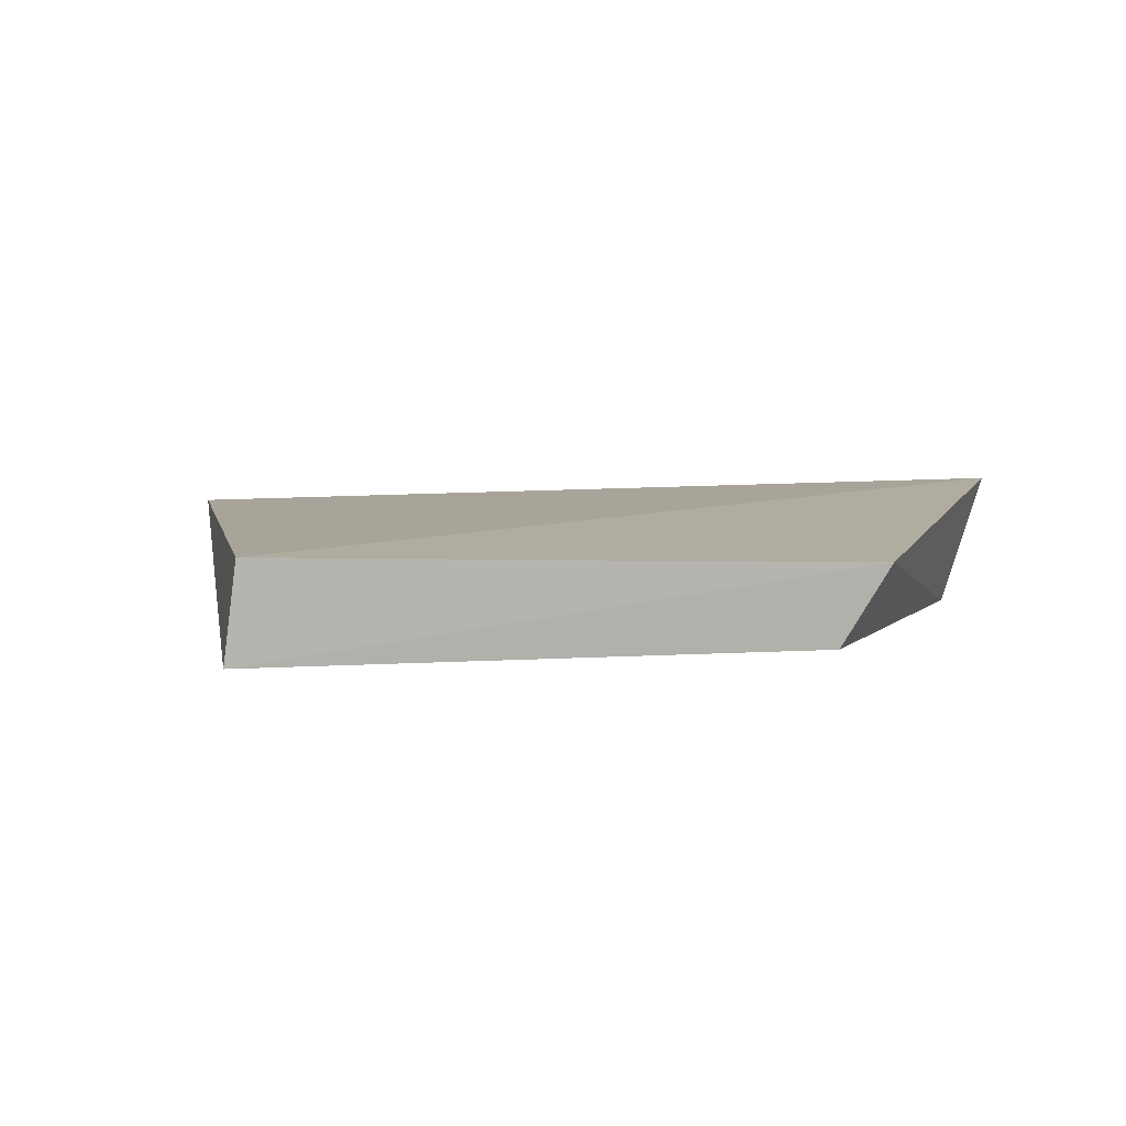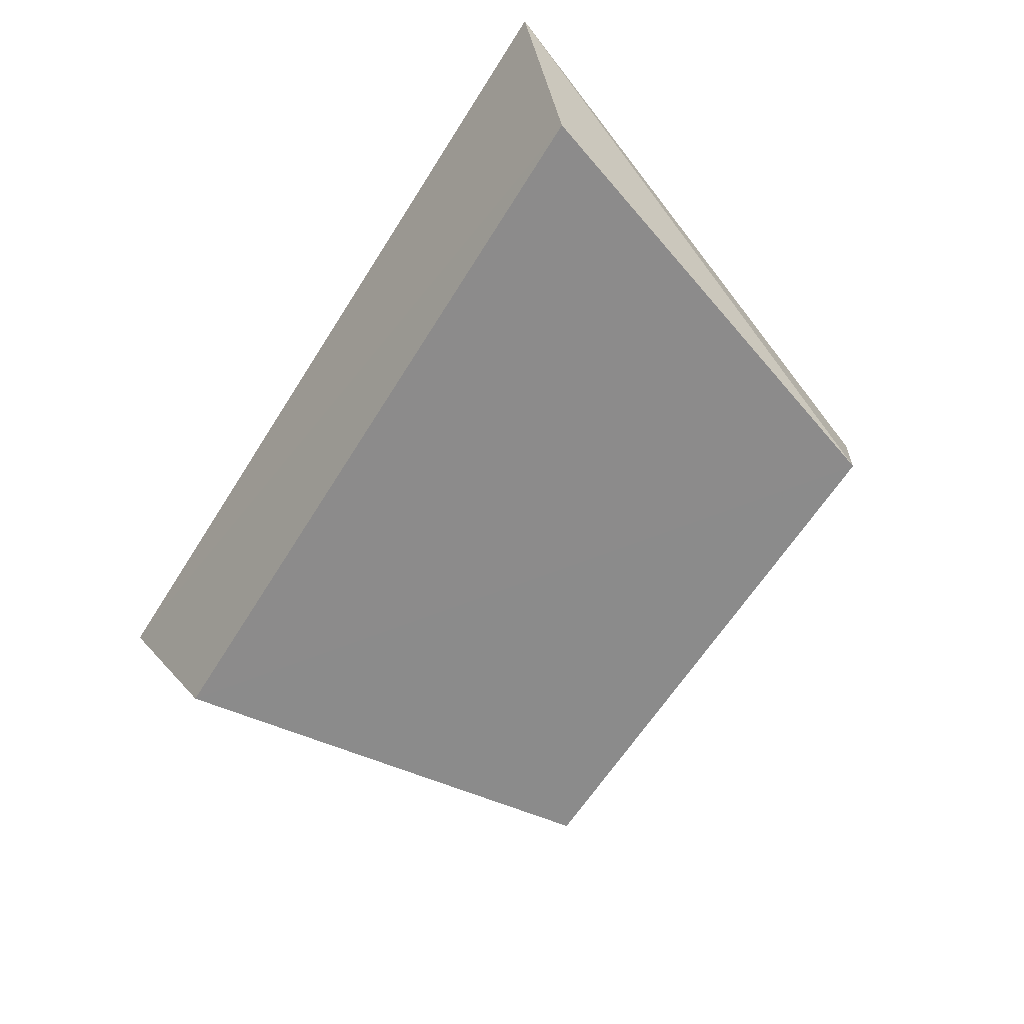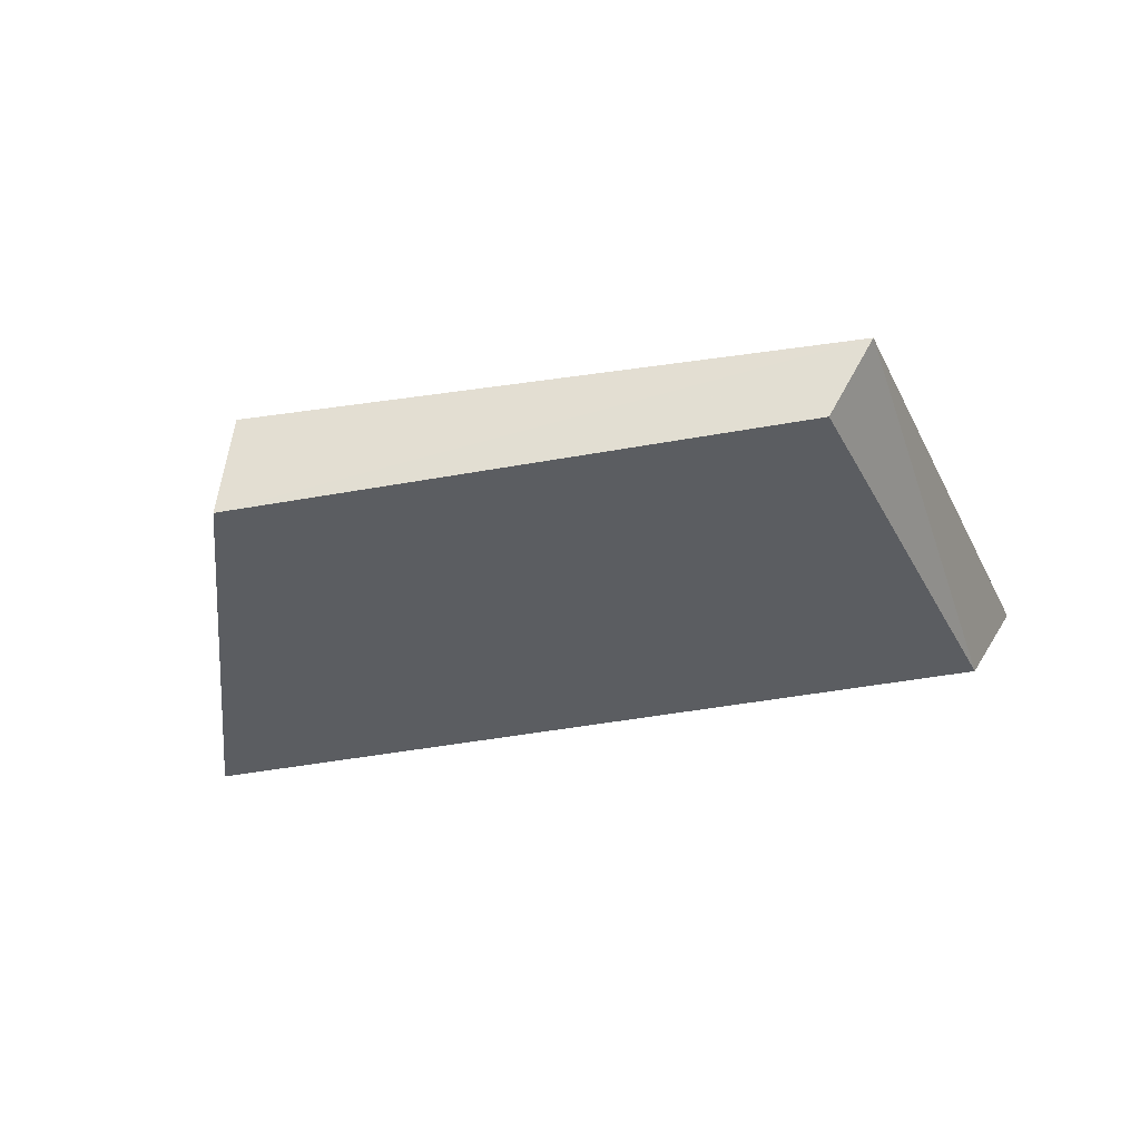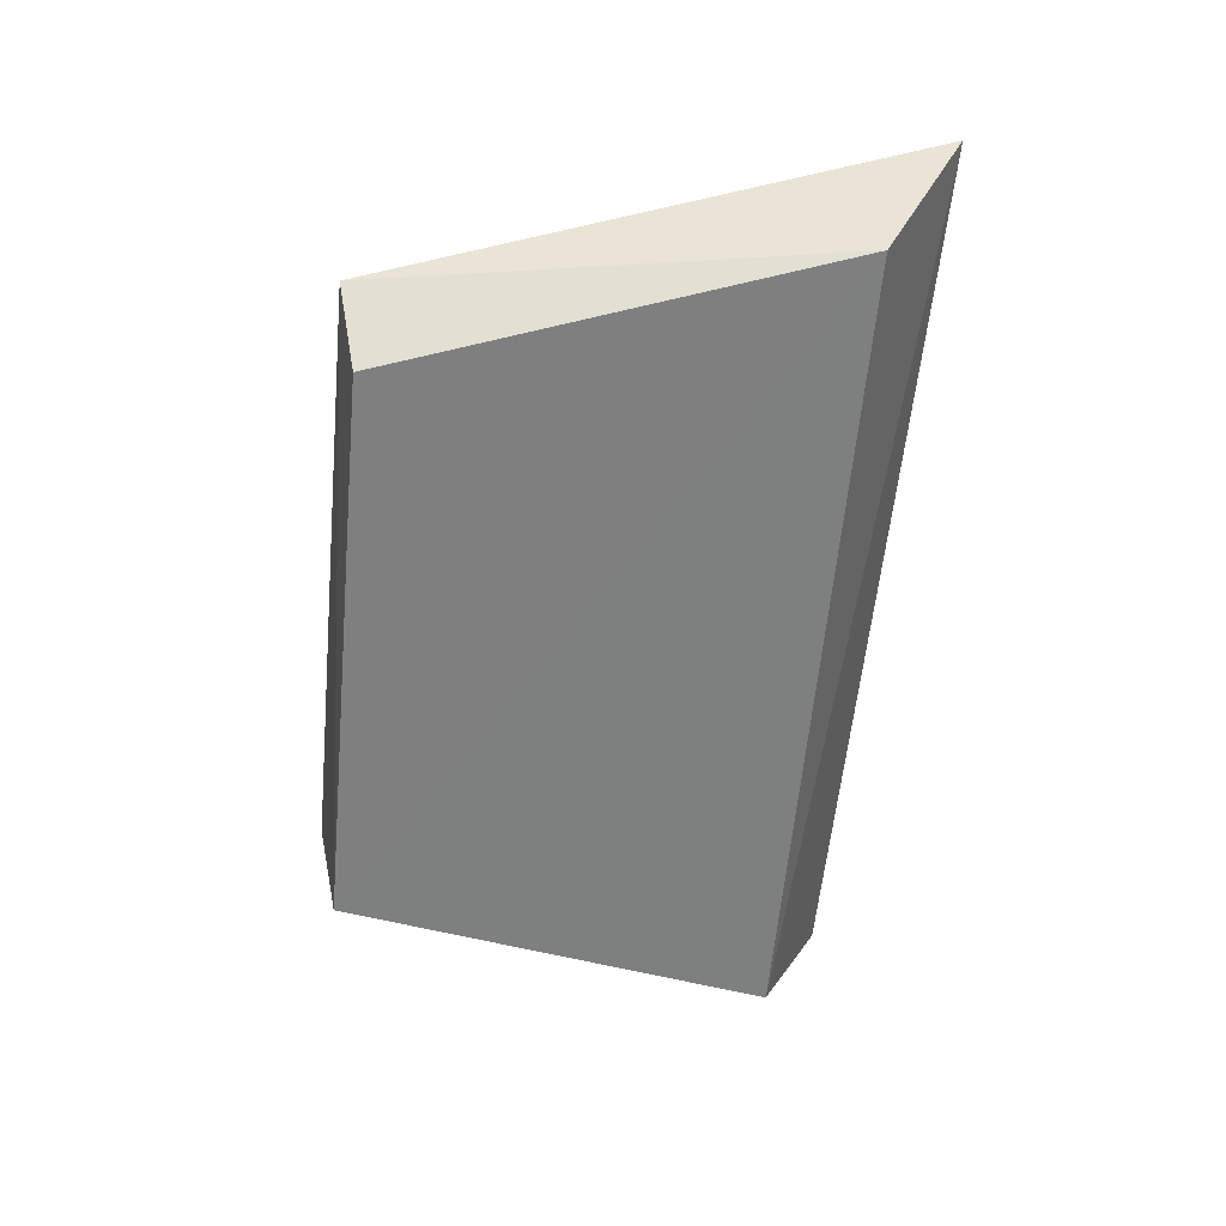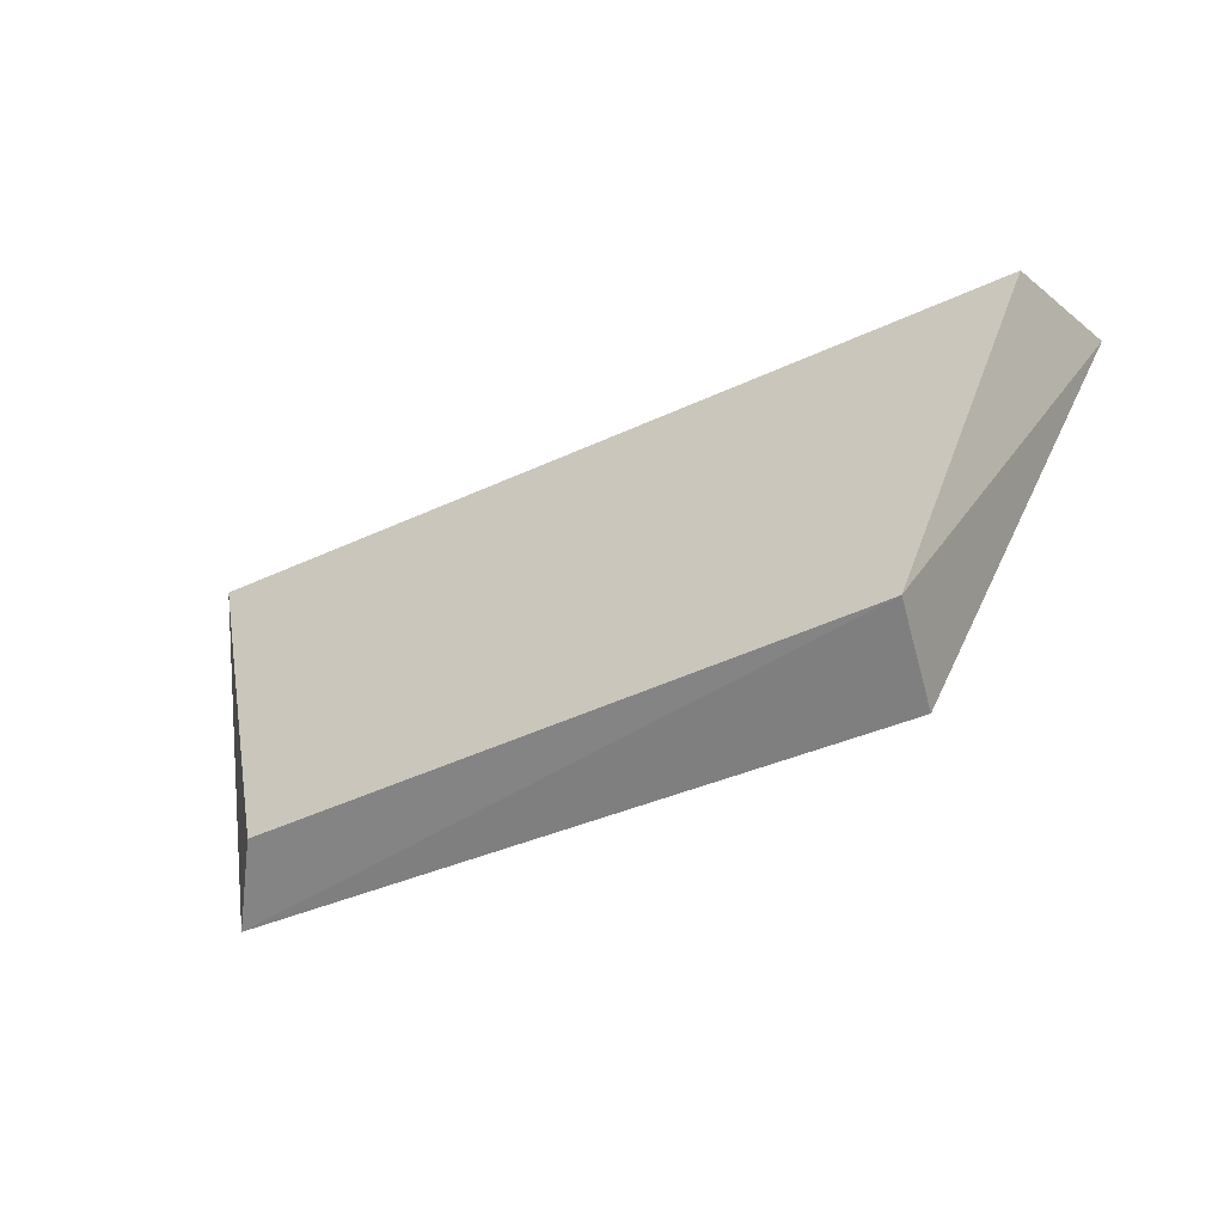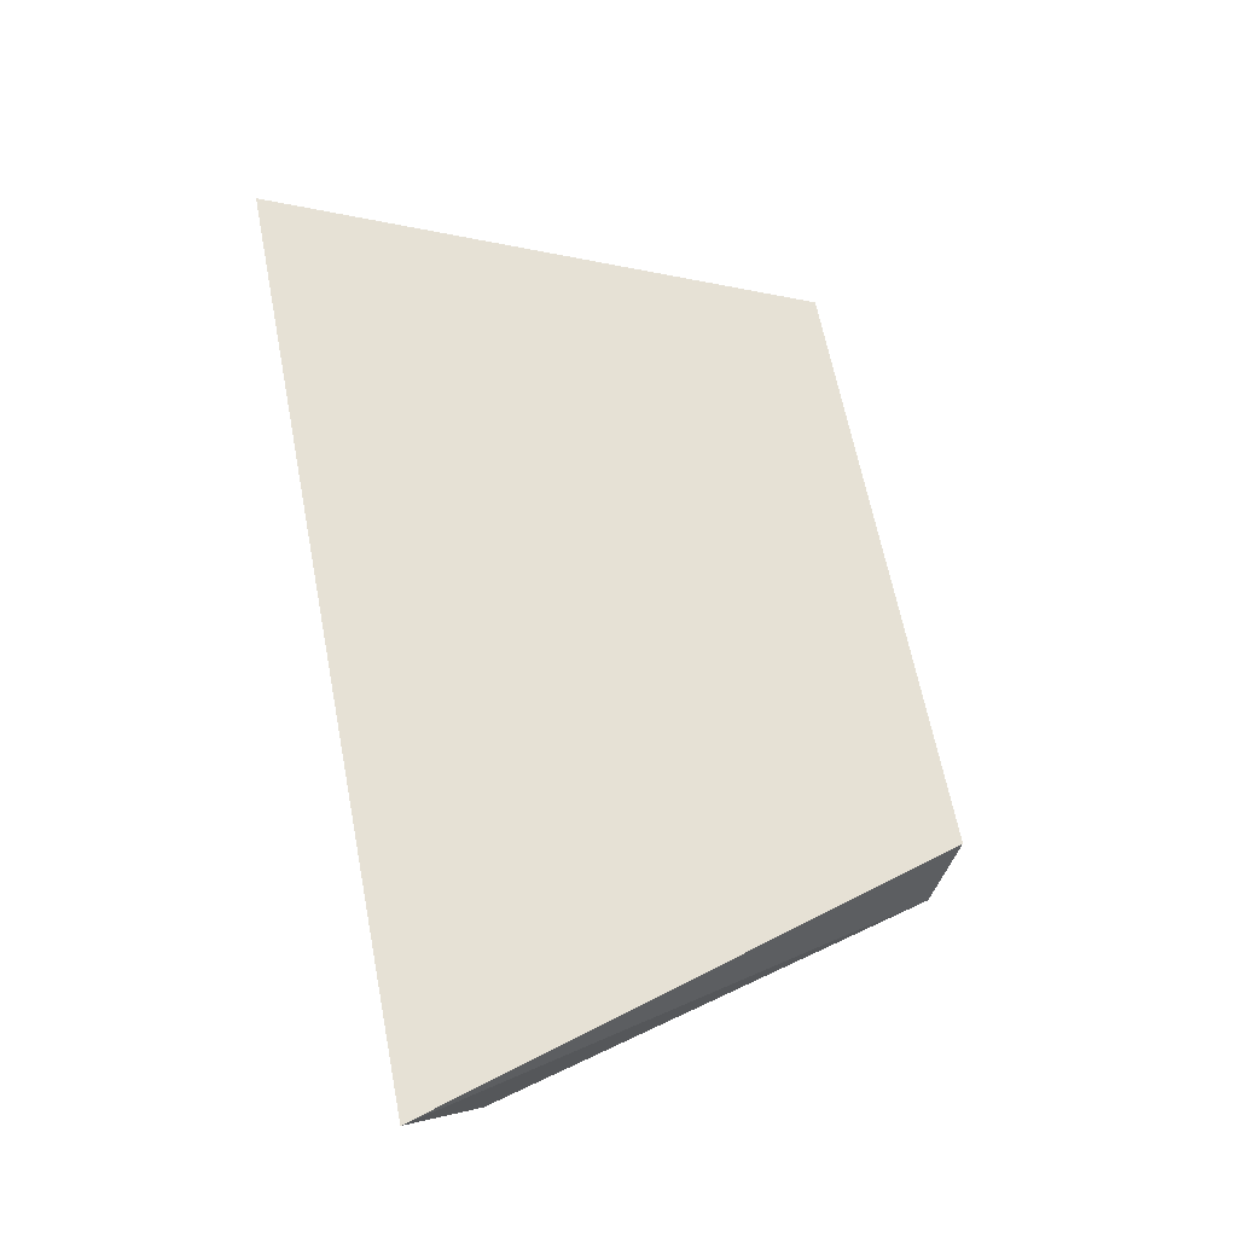
<metadata>
{"format":"obj","ext":"obj","renderer":"f3d","projection":"perspective","resolution":1024,"background":"white","views":[{"elev":-5.5,"azim":6.0,"up":"+Z"},{"elev":-61.7,"azim":-122.2,"up":"+Z"},{"elev":-45.8,"azim":9.5,"up":"+Z"},{"elev":-58.7,"azim":83.8,"up":"+Z"},{"elev":-48.2,"azim":-154.9,"up":"+Y"},{"elev":65.0,"azim":-101.4,"up":"+Z"}]}
</metadata>
<code>
v -0.08592 0.1278 0.005484
v -0.08822 0.1184 0.002916
v -0.08687 0.1265 0.002947
v -0.1011 0.1267 0.002601
v -0.1018 0.1278 0.005263
v -0.09893 0.119 0.001342
v -0.09864 0.1185 0.003107
v -0.08906 0.1188 0.001593
f 1 2 3
f 1 3 4
f 5 1 4
f 6 4 3
f 6 5 4
f 7 2 1
f 7 1 5
f 7 6 2
f 7 5 6
f 8 6 3
f 8 3 2
f 8 2 6

</code>
